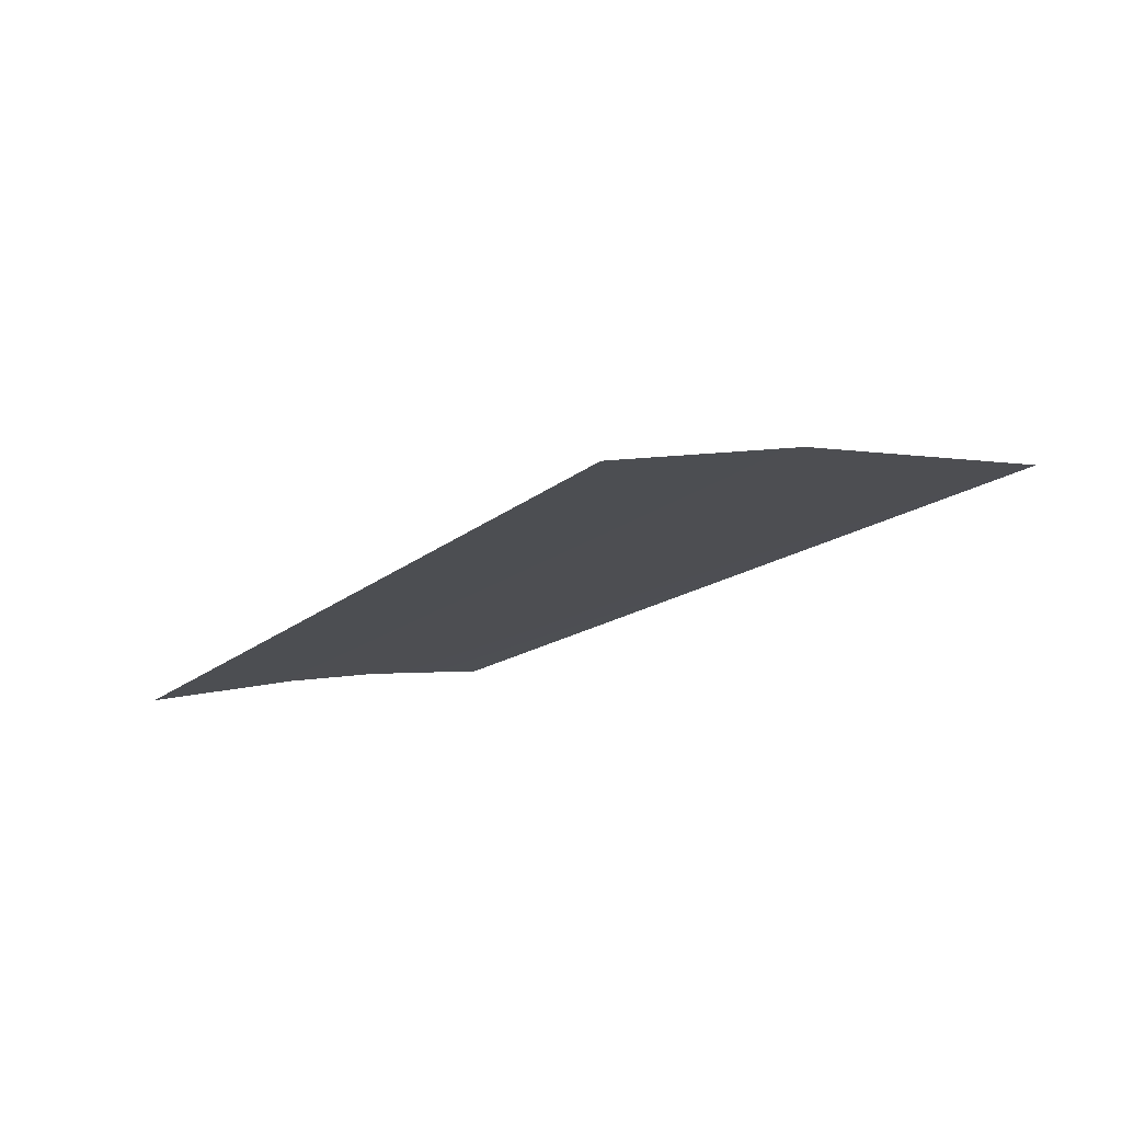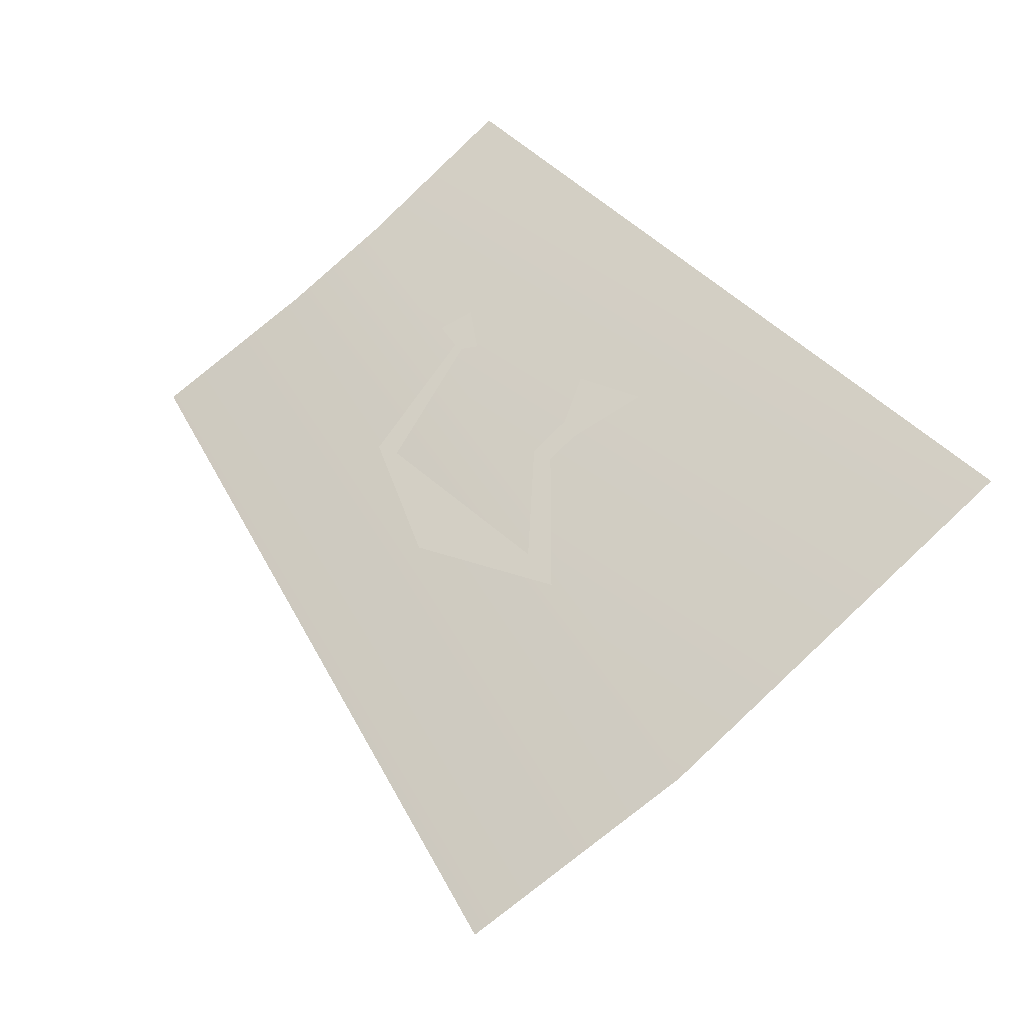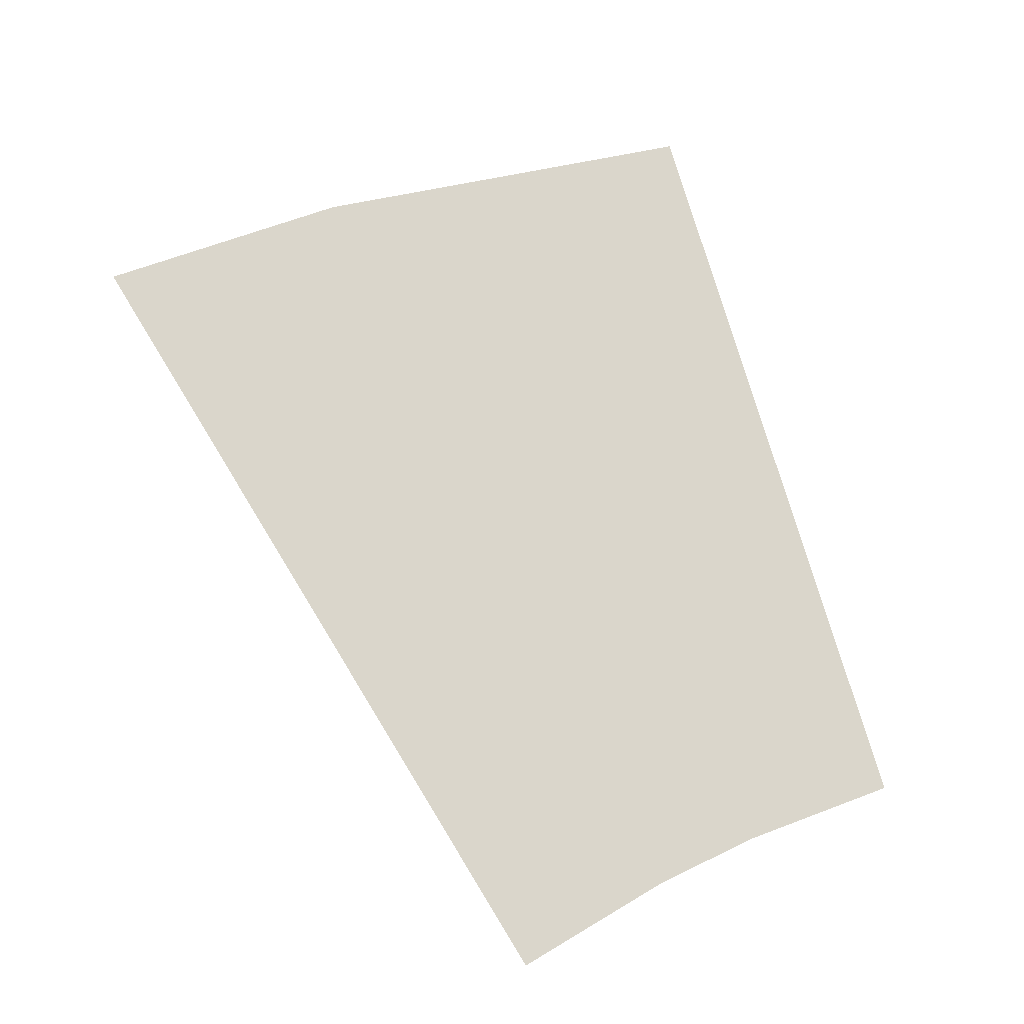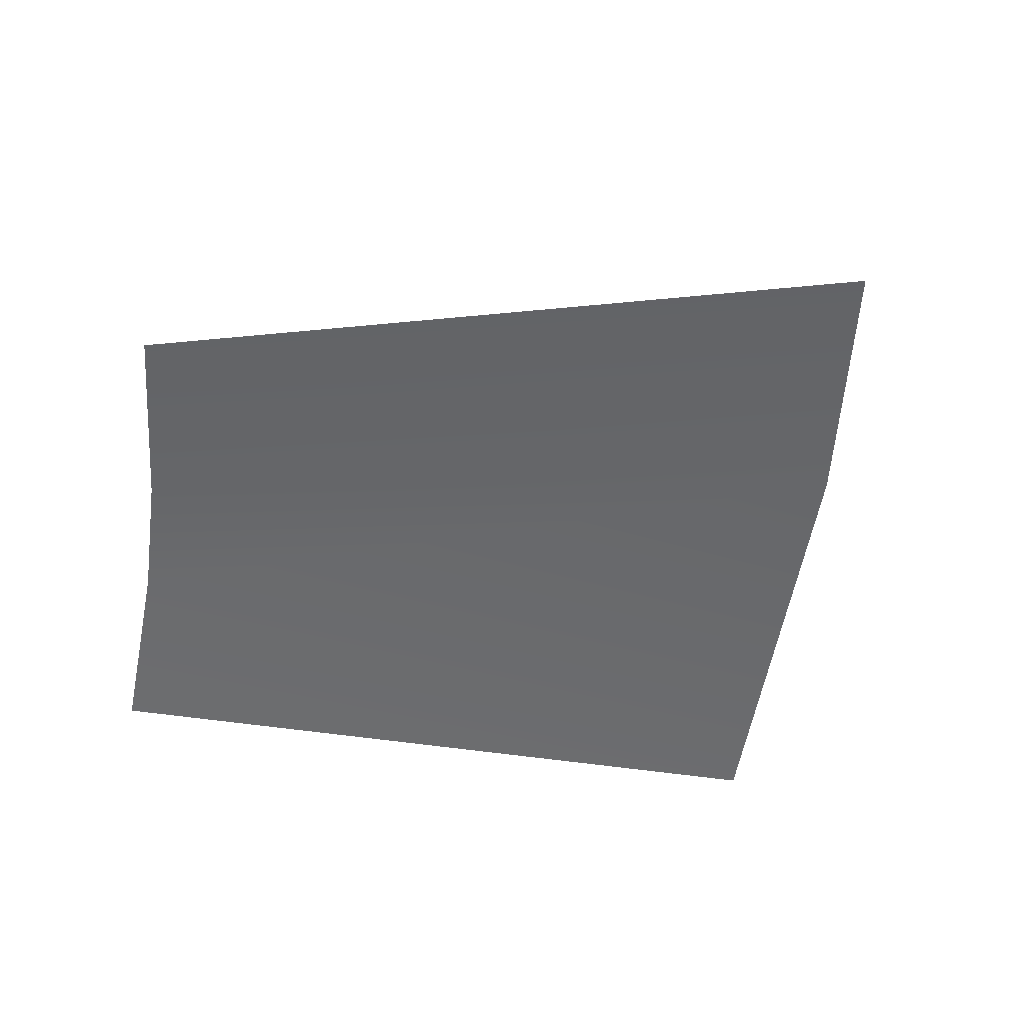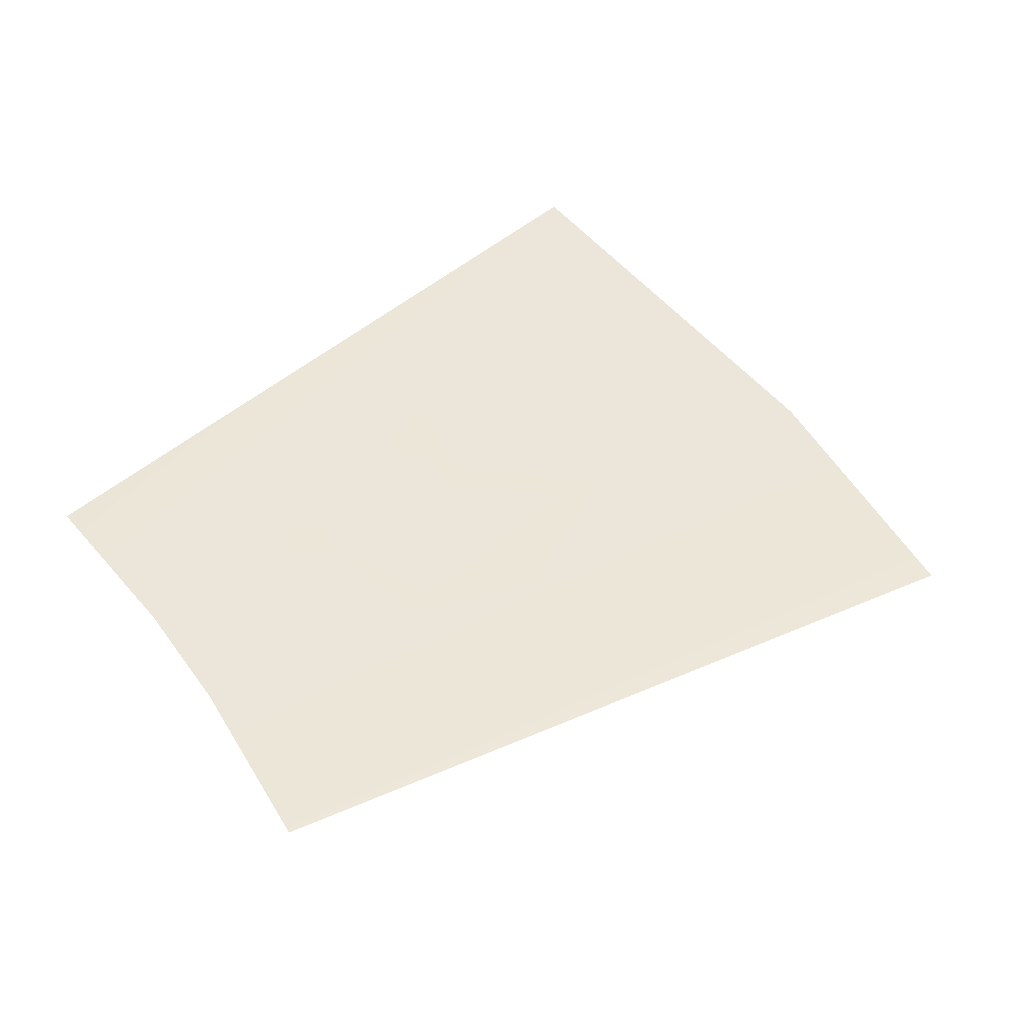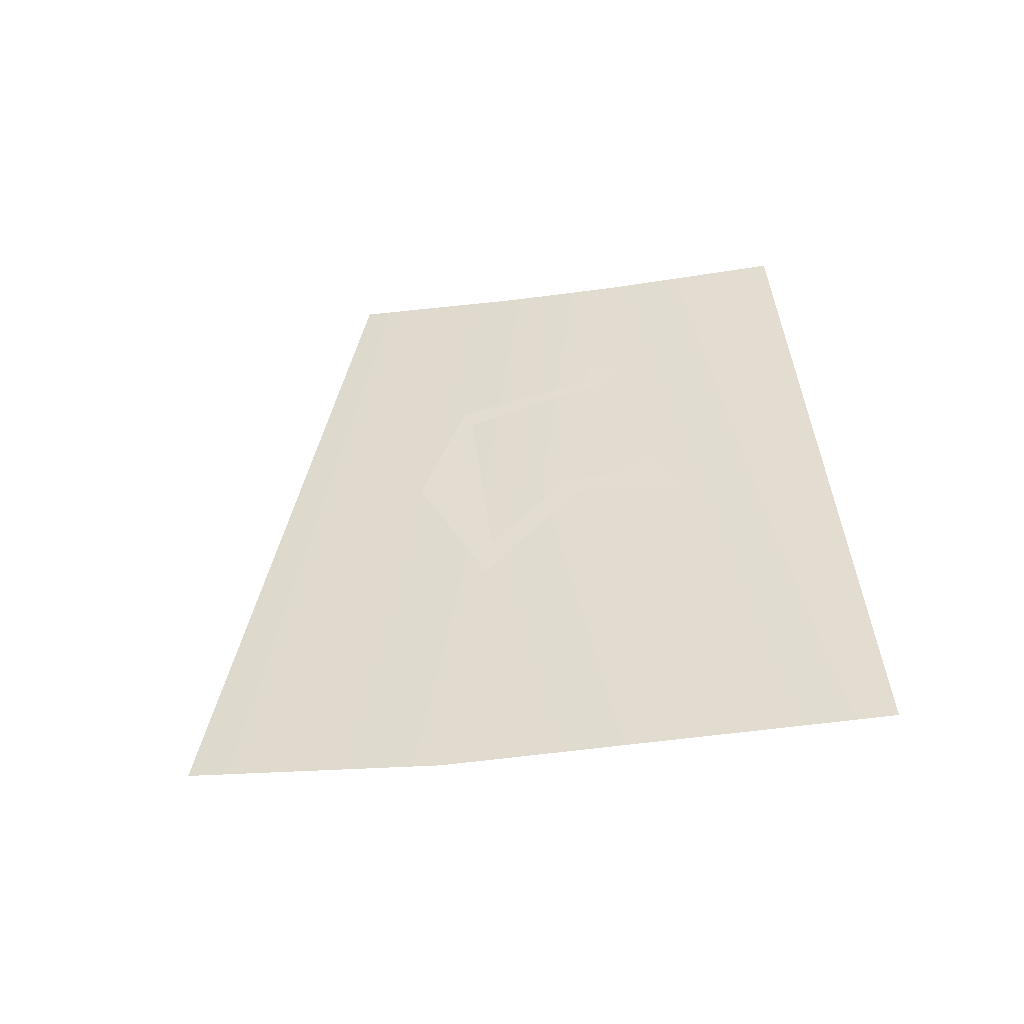
<metadata>
{"format":"obj","ext":"obj","renderer":"f3d","projection":"perspective","resolution":1024,"background":"white","views":[{"elev":-13.6,"azim":-69.1,"up":"+Y"},{"elev":71.3,"azim":-60.2,"up":"+Y"},{"elev":-8.0,"azim":-23.7,"up":"+Z"},{"elev":-65.1,"azim":-118.0,"up":"+Y"},{"elev":34.9,"azim":-144.9,"up":"+Y"},{"elev":52.9,"azim":-18.9,"up":"+Y"}]}
</metadata>
<code>
v -0.1017 1.253 0.3068
v -0.1695 1.239 0.2846
v -0.2079 1.229 0.2673
v -0.1427 1.245 0.2945
v -0.142 1.285 0.4721
v -0.2405 1.266 0.4403
v -0.296 1.251 0.4149
v -0.1651 1.255 0.333
v -0.1654 1.255 0.3352
v -0.1631 1.256 0.3386
v -0.1553 1.255 0.3321
v -0.1623 1.254 0.3272
v -0.1722 1.262 0.3701
v -0.1601 1.263 0.3681
v -0.1985 1.25 0.3292
v -0.198 1.251 0.3344
v -0.2076 1.26 0.3794
v -0.2122 1.262 0.3888
v -0.1828 1.261 0.3719
v -0.1827 1.26 0.367
v -0.1749 1.263 0.3743
v -0.1586 1.267 0.3841
v -0.218 1.253 0.3531
v -0.2075 1.255 0.3568
o 9_DHD_symbols_outer_Cylinder.011
f 23 24 15
f 18 19 17
f 2 3 6
f 9 10 8
f 10 11 8
f 11 12 8
f 15 24 16
f 6 5 4
f 5 1 4
f 16 24 17
f 3 7 6
f 21 22 13
f 22 14 13
f 19 21 13
f 16 9 8
f 24 23 18
f 19 13 20
f 6 4 2
f 24 18 17
f 16 8 15
f 19 20 17

</code>
